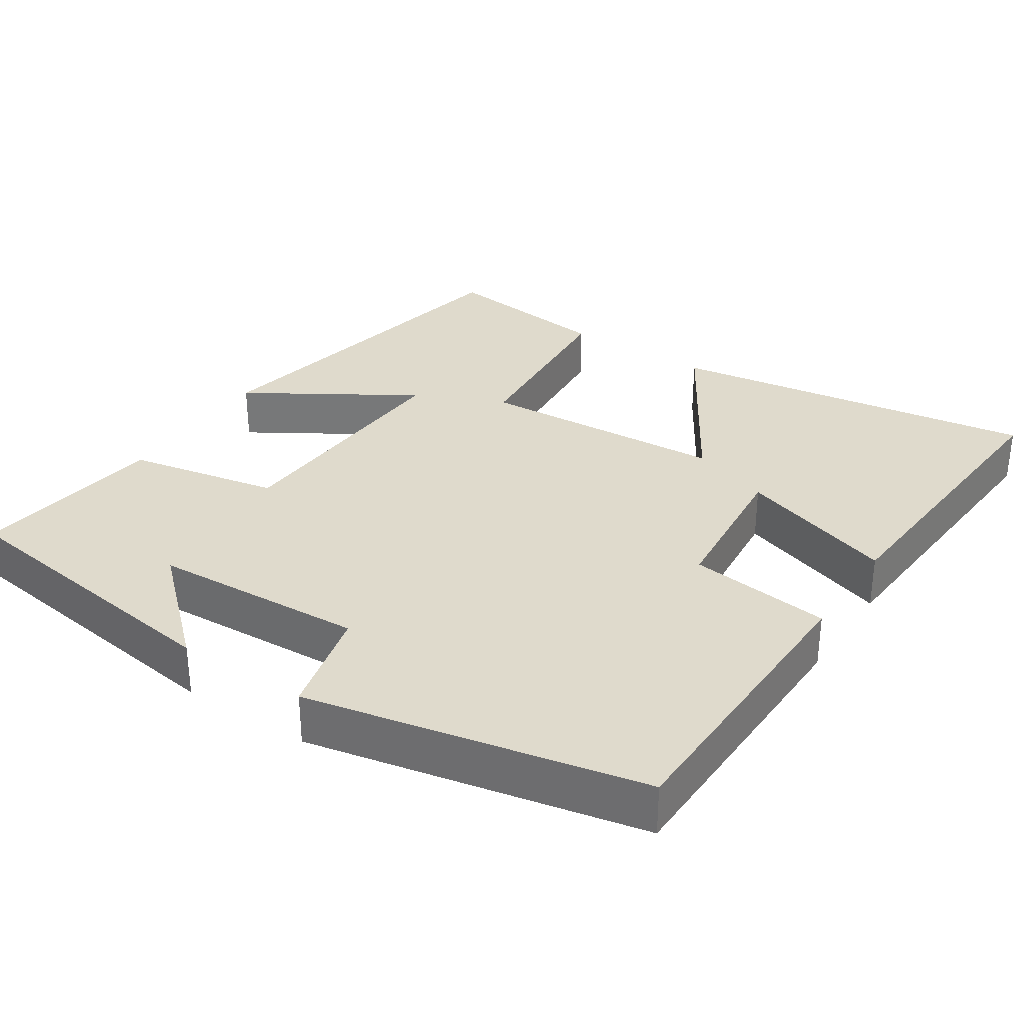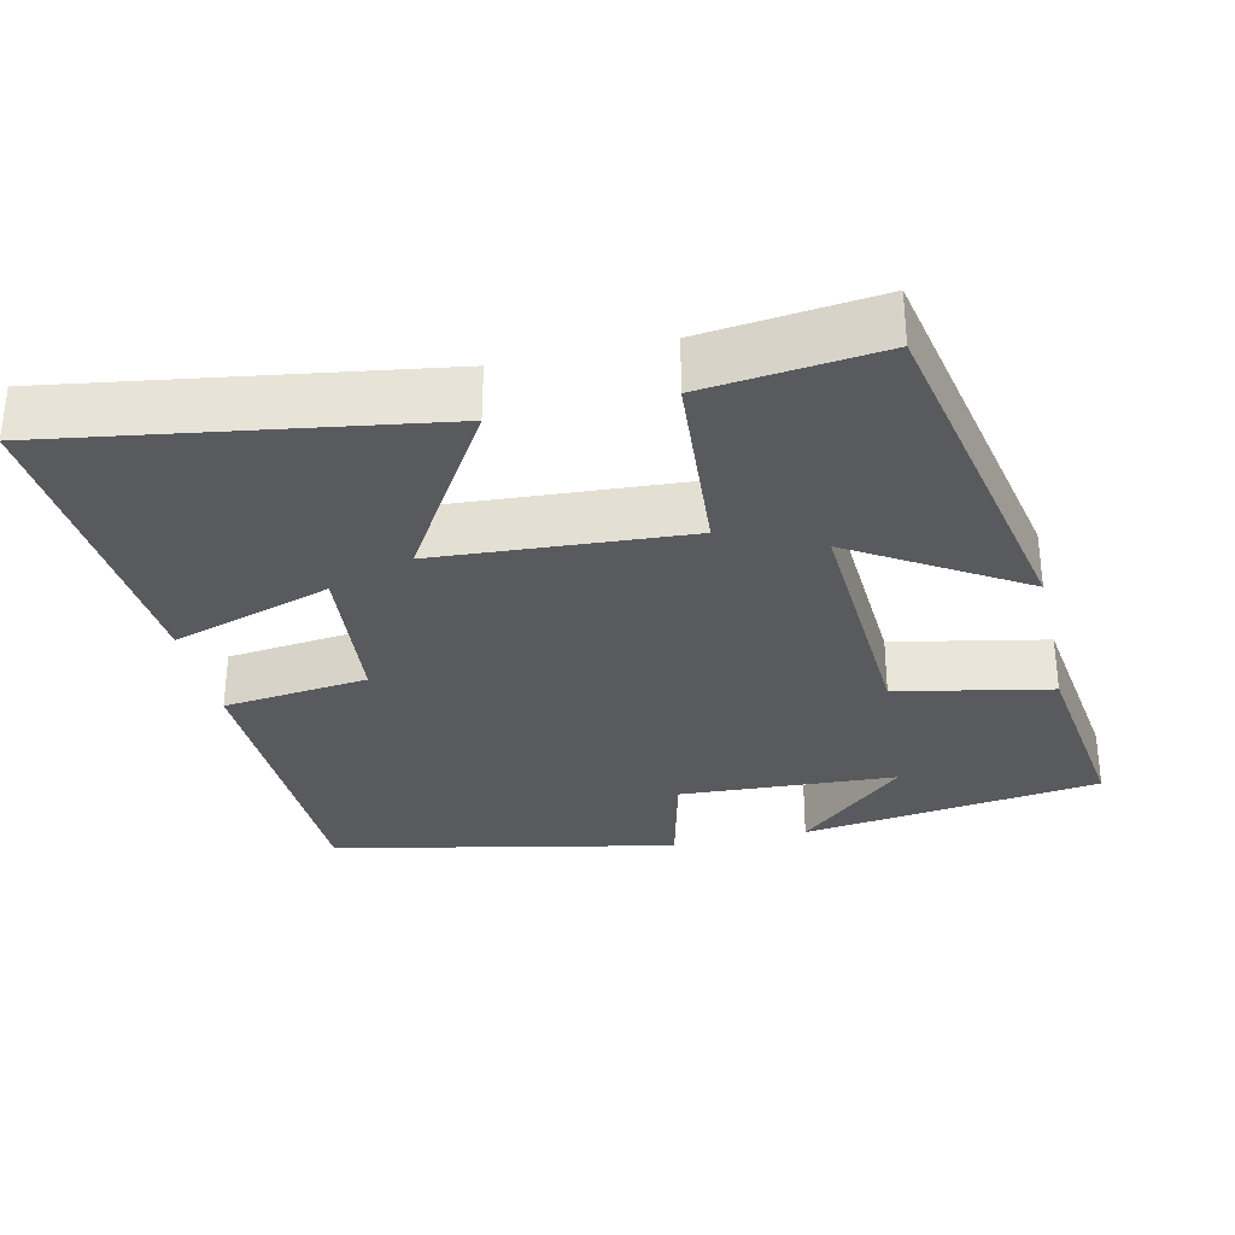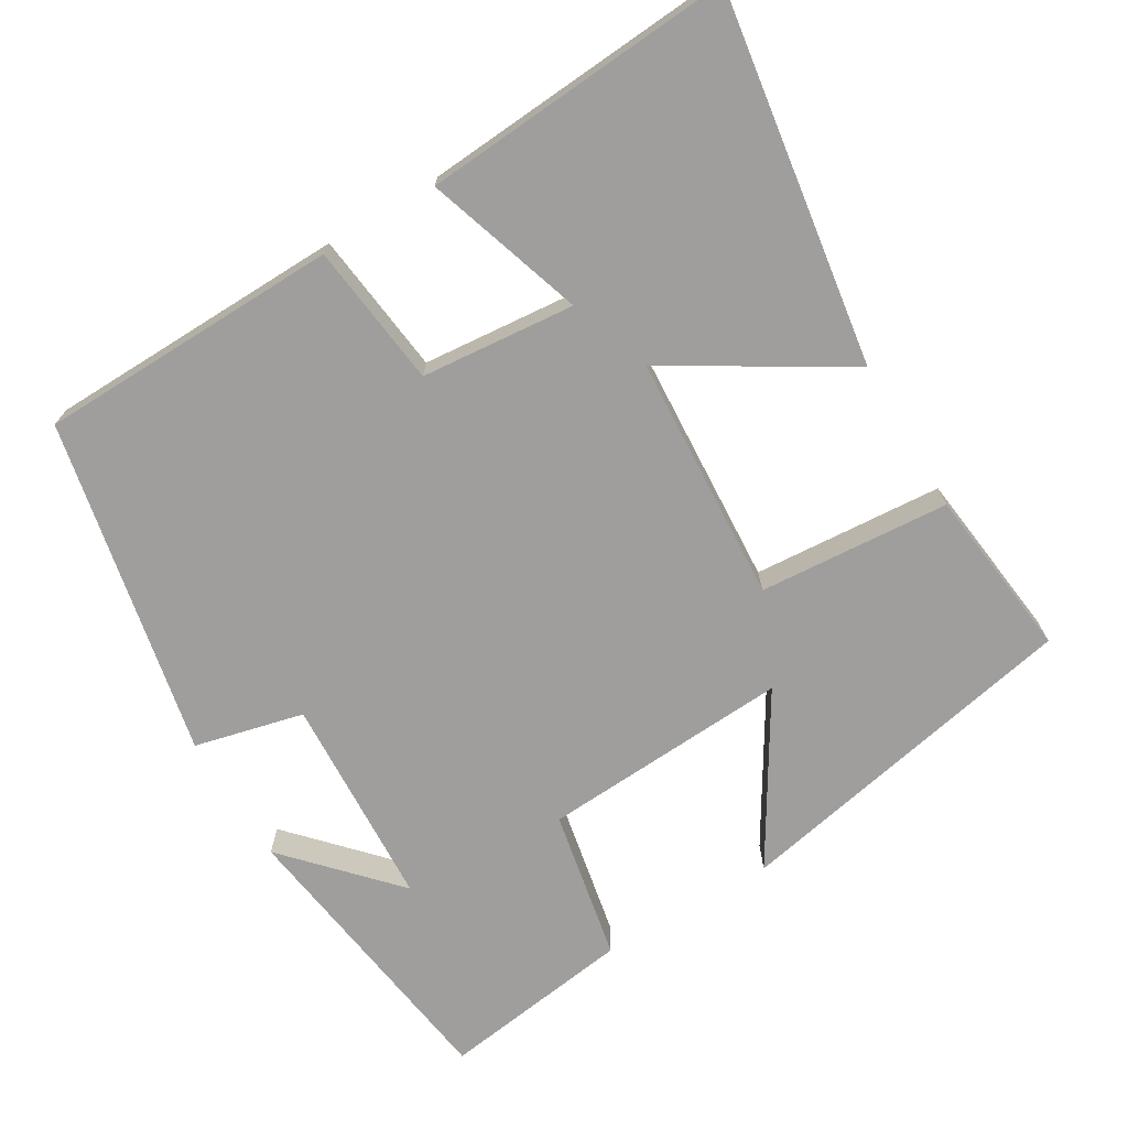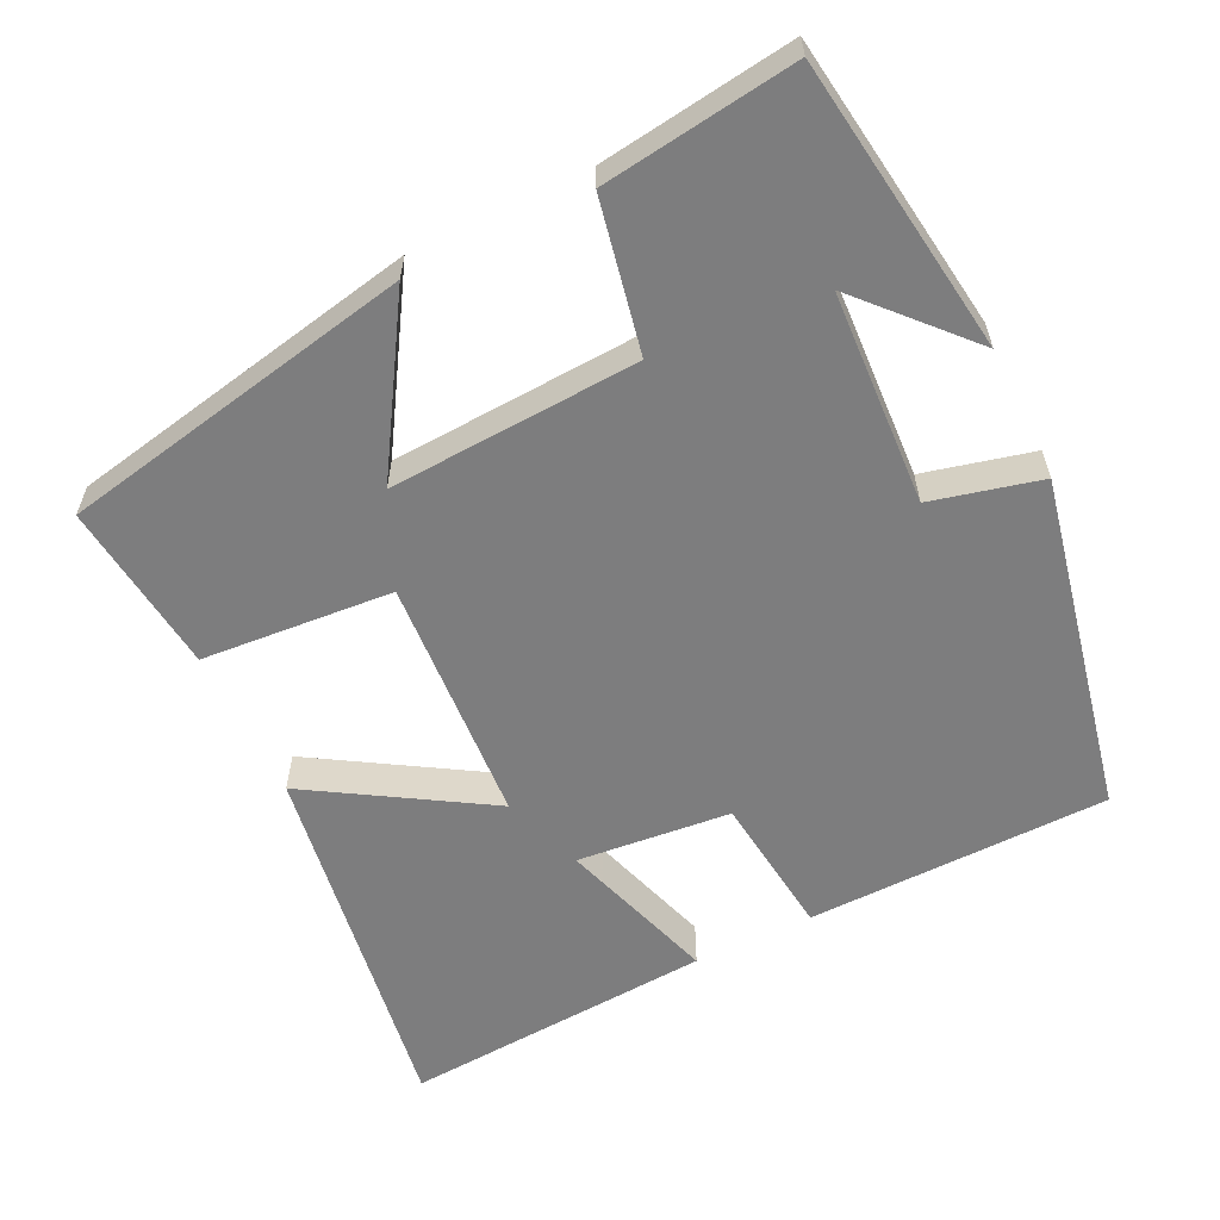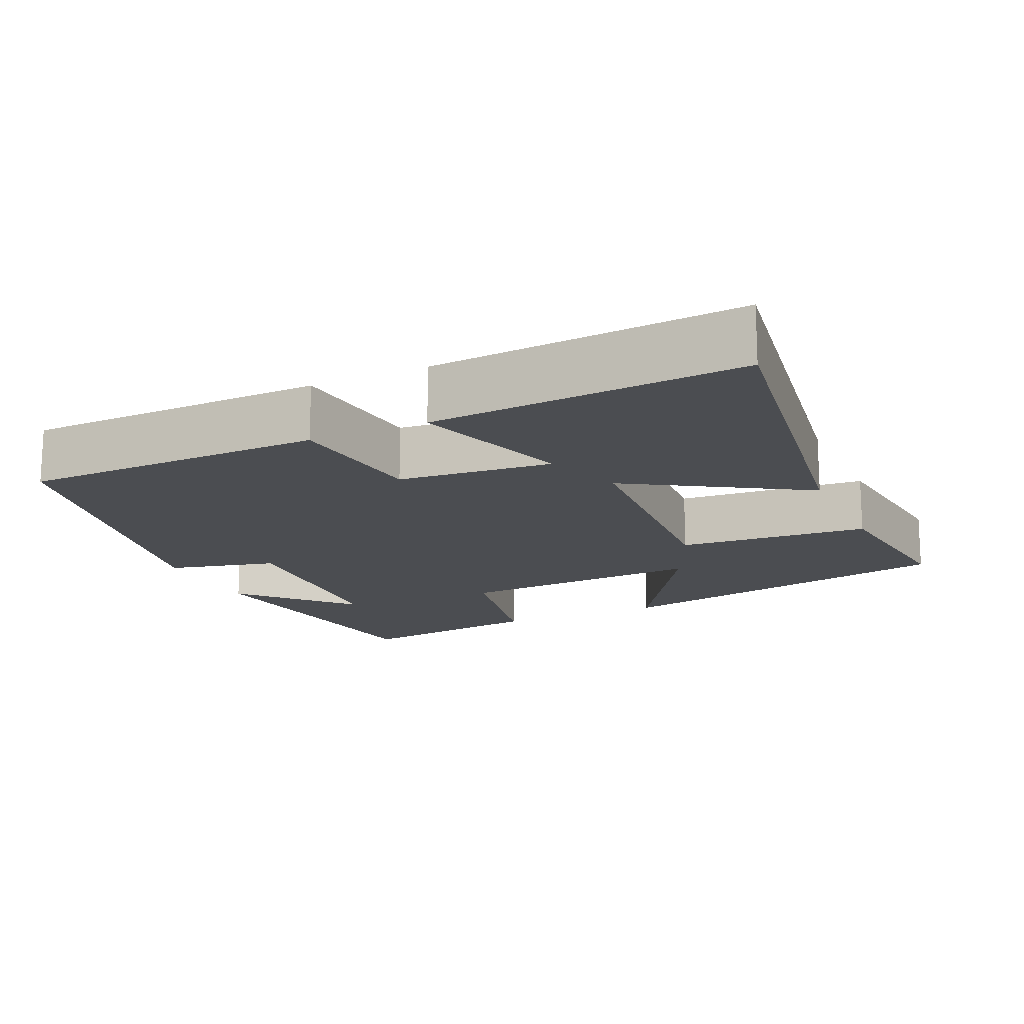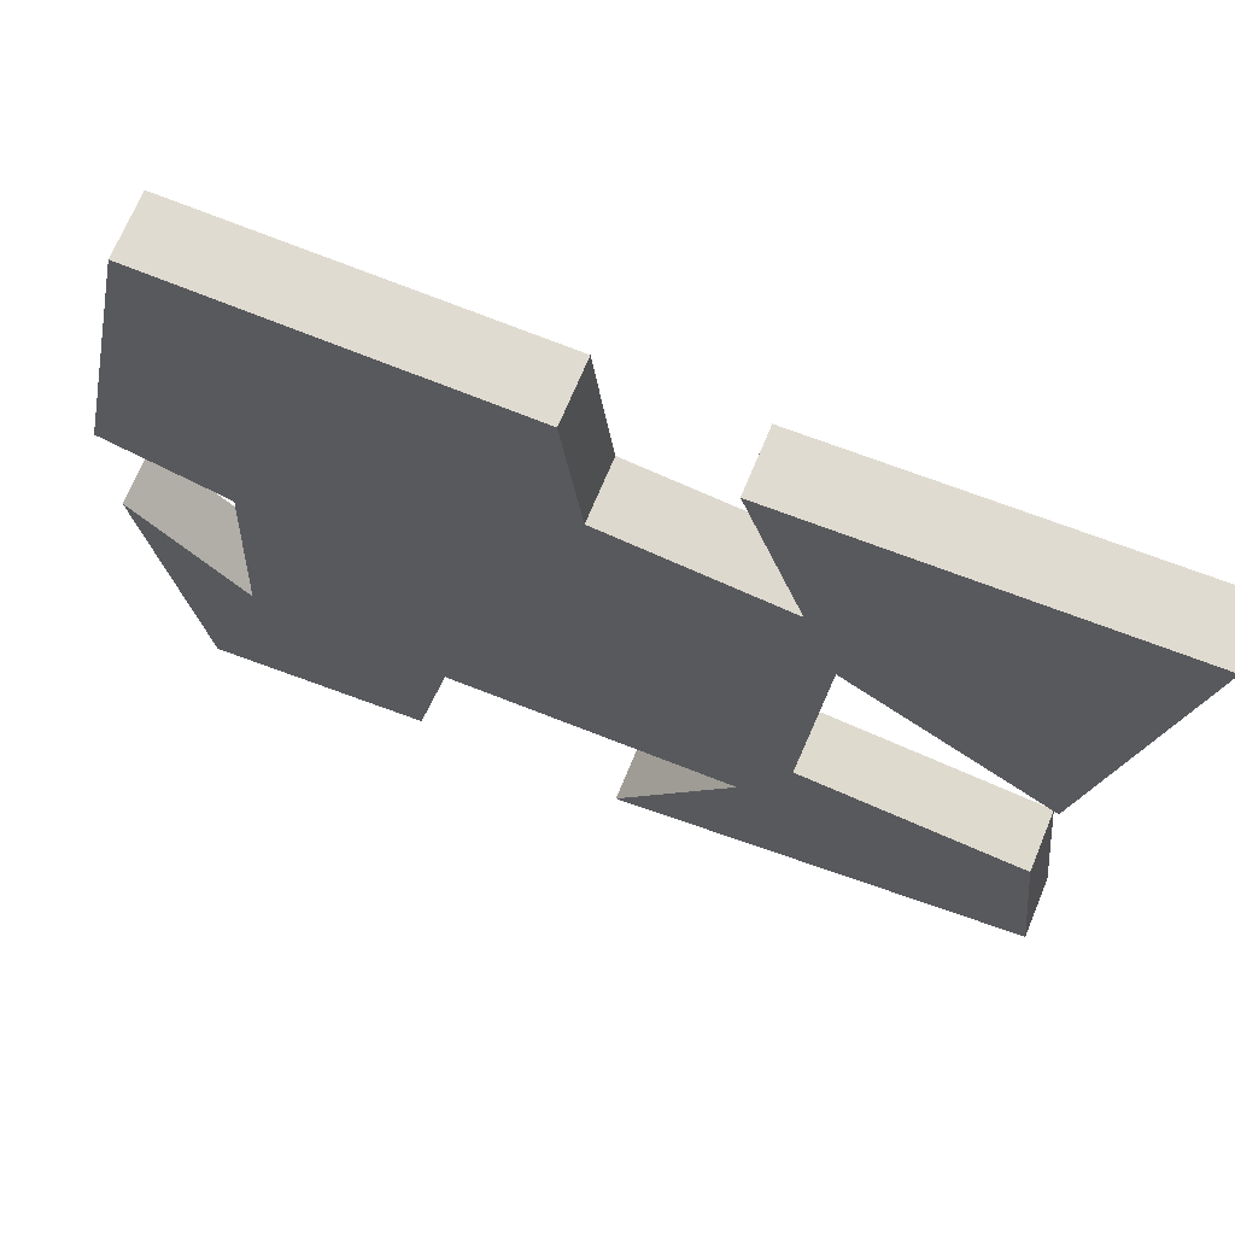
<metadata>
{"format":"obj","ext":"obj","renderer":"f3d","projection":"perspective","resolution":1024,"background":"white","views":[{"elev":32.5,"azim":-56.5,"up":"+Y"},{"elev":-31.5,"azim":102.9,"up":"+Y"},{"elev":-71.0,"azim":31.1,"up":"+Y"},{"elev":-59.1,"azim":-154.0,"up":"+Y"},{"elev":-15.9,"azim":24.7,"up":"+Y"},{"elev":70.2,"azim":22.5,"up":"+Z"}]}
</metadata>
<code>
v -0.405 0.07 0.493
v 0 0.07 0.5
v 0.022 0.07 0.308
v 0.228 0.07 0.288
v 0.16 0.07 0.5
v 0.577 0.07 0.528
v 0.5 0.07 0.033
v 0.266 0.07 0.177
v 0.244 0.07 -0.155
v 0.5 0.07 -0.175
v 0.526 0.07 -0.406
v 0.051 0.07 -0.5
v 0.188 0.07 -0.279
v -0.146 0.07 -0.297
v -0.187 0.07 -0.5
v -0.446 0.07 -0.535
v -0.5 0.07 -0.139
v -0.37 0.07 -0.281
v -0.354 0.07 0.005
v -0.5 0.07 0.041
v -0.405 0 0.493
v 0 0 0.5
v 0.022 0 0.308
v 0.228 0 0.288
v 0.16 0 0.5
v 0.577 0 0.528
v 0.5 0 0.033
v 0.266 0 0.177
v 0.244 0 -0.155
v 0.5 0 -0.175
v 0.526 0 -0.406
v 0.051 0 -0.5
v 0.188 0 -0.279
v -0.146 0 -0.297
v -0.187 0 -0.5
v -0.446 0 -0.535
v -0.5 0 -0.139
v -0.37 0 -0.281
v -0.354 0 0.005
v -0.5 0 0.041
f 19 20 1 2
f 18 19 2 3
f 15 16 17 18
f 14 15 18
f 13 14 18 3
f 10 11 12 13
f 9 10 13
f 8 9 13 3
f 5 6 7 8
f 4 5 8
f 3 4 8
f 22 21 40 39
f 23 22 39 38
f 38 37 36 35
f 38 35 34
f 23 38 34 33
f 33 32 31 30
f 33 30 29
f 23 33 29 28
f 28 27 26 25
f 28 25 24
f 28 24 23
f 1 21 22 2
f 2 22 23 3
f 3 23 24 4
f 4 24 25 5
f 5 25 26 6
f 6 26 27 7
f 7 27 28 8
f 8 28 29 9
f 9 29 30 10
f 10 30 31 11
f 11 31 32 12
f 12 32 33 13
f 13 33 34 14
f 14 34 35 15
f 15 35 36 16
f 16 36 37 17
f 17 37 38 18
f 18 38 39 19
f 19 39 40 20
f 20 40 21 1

</code>
